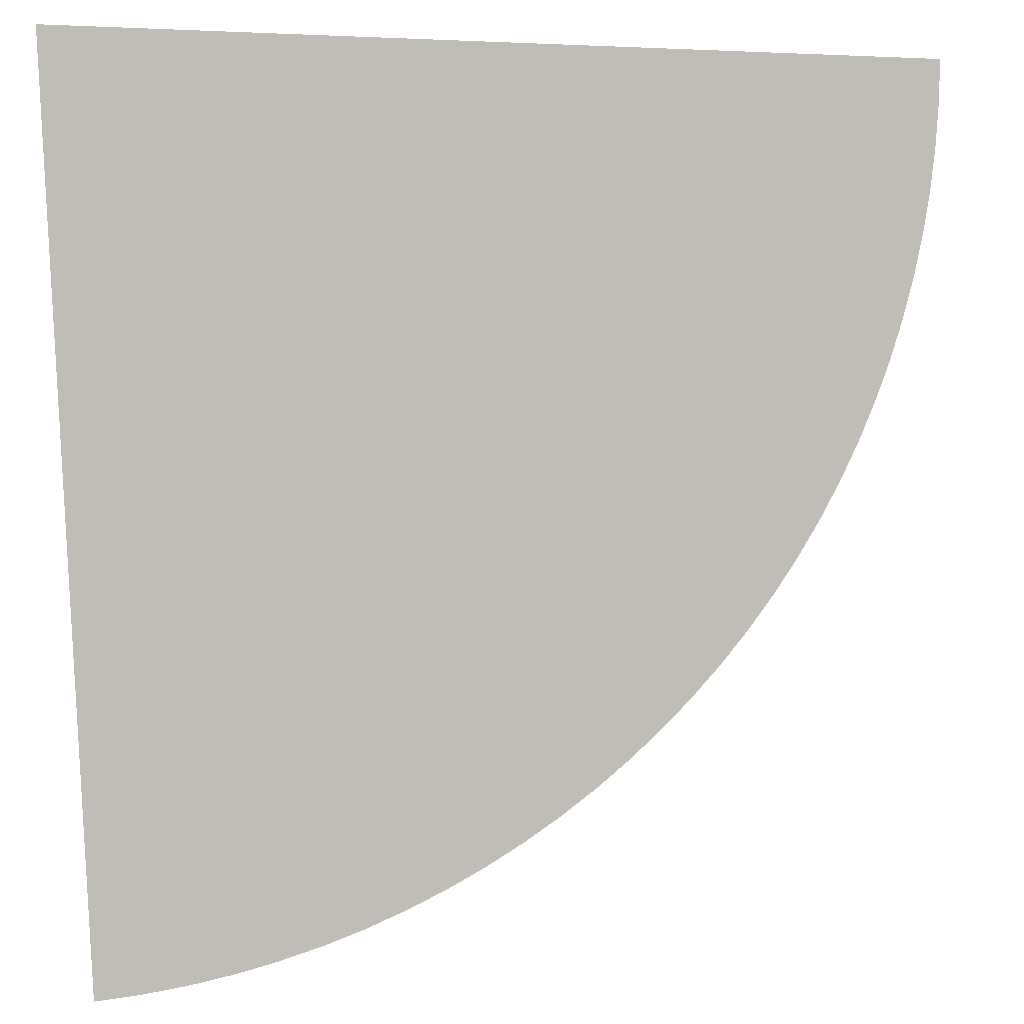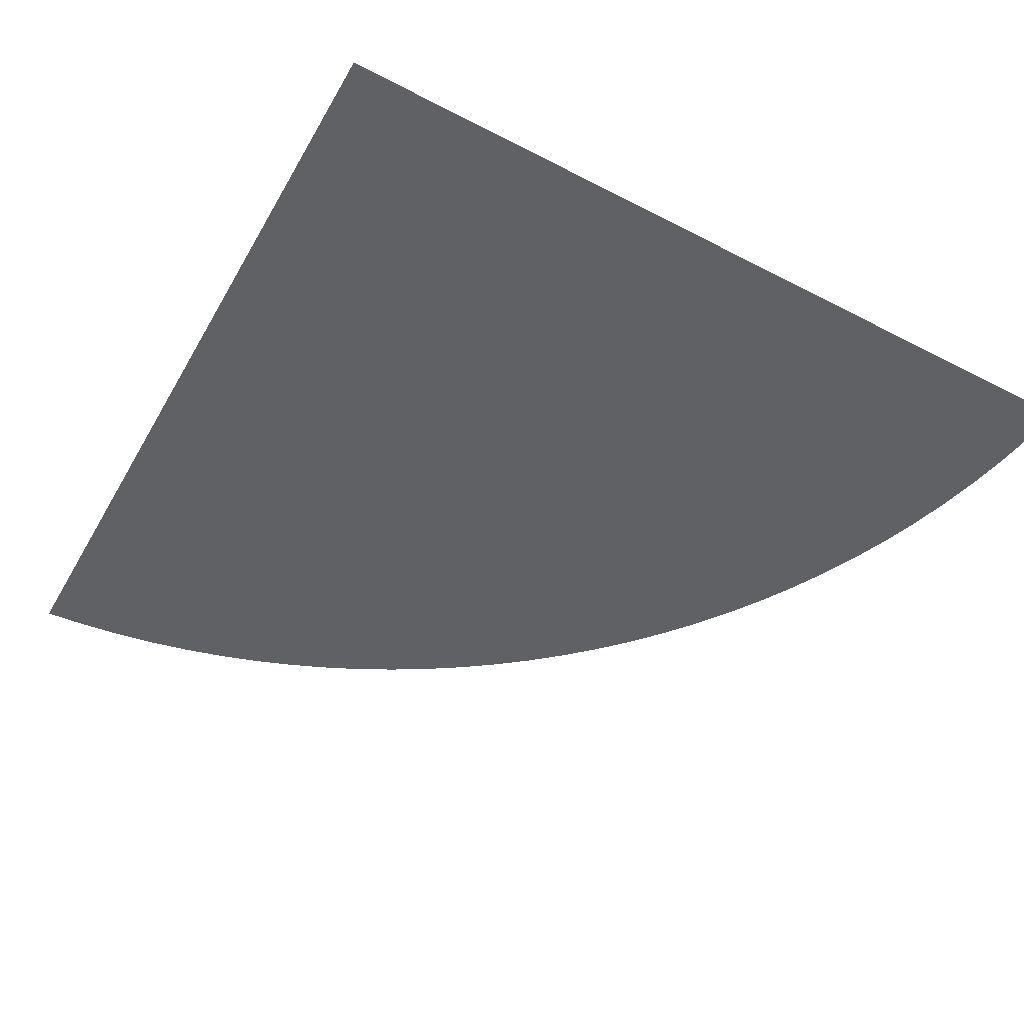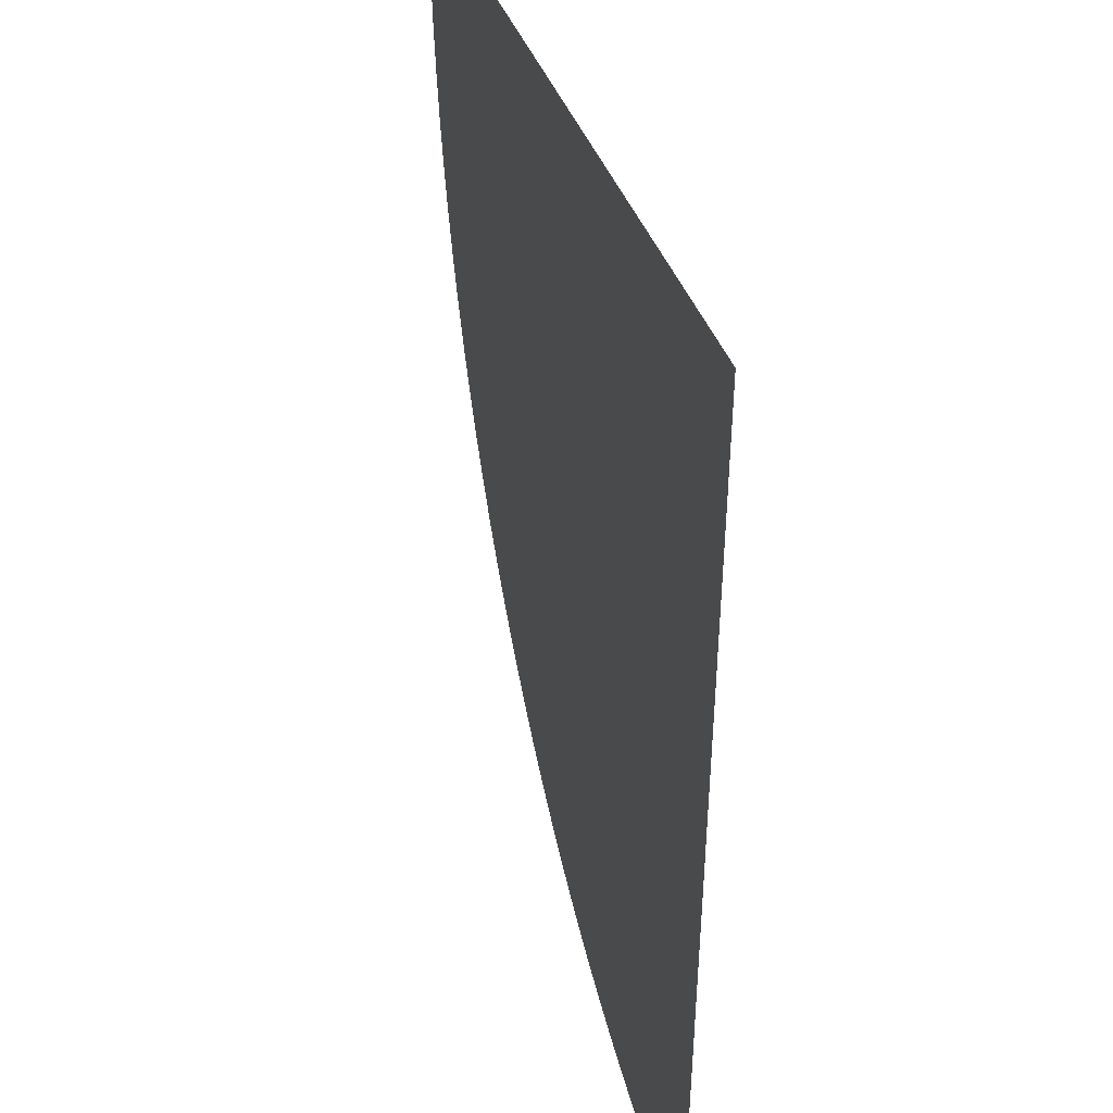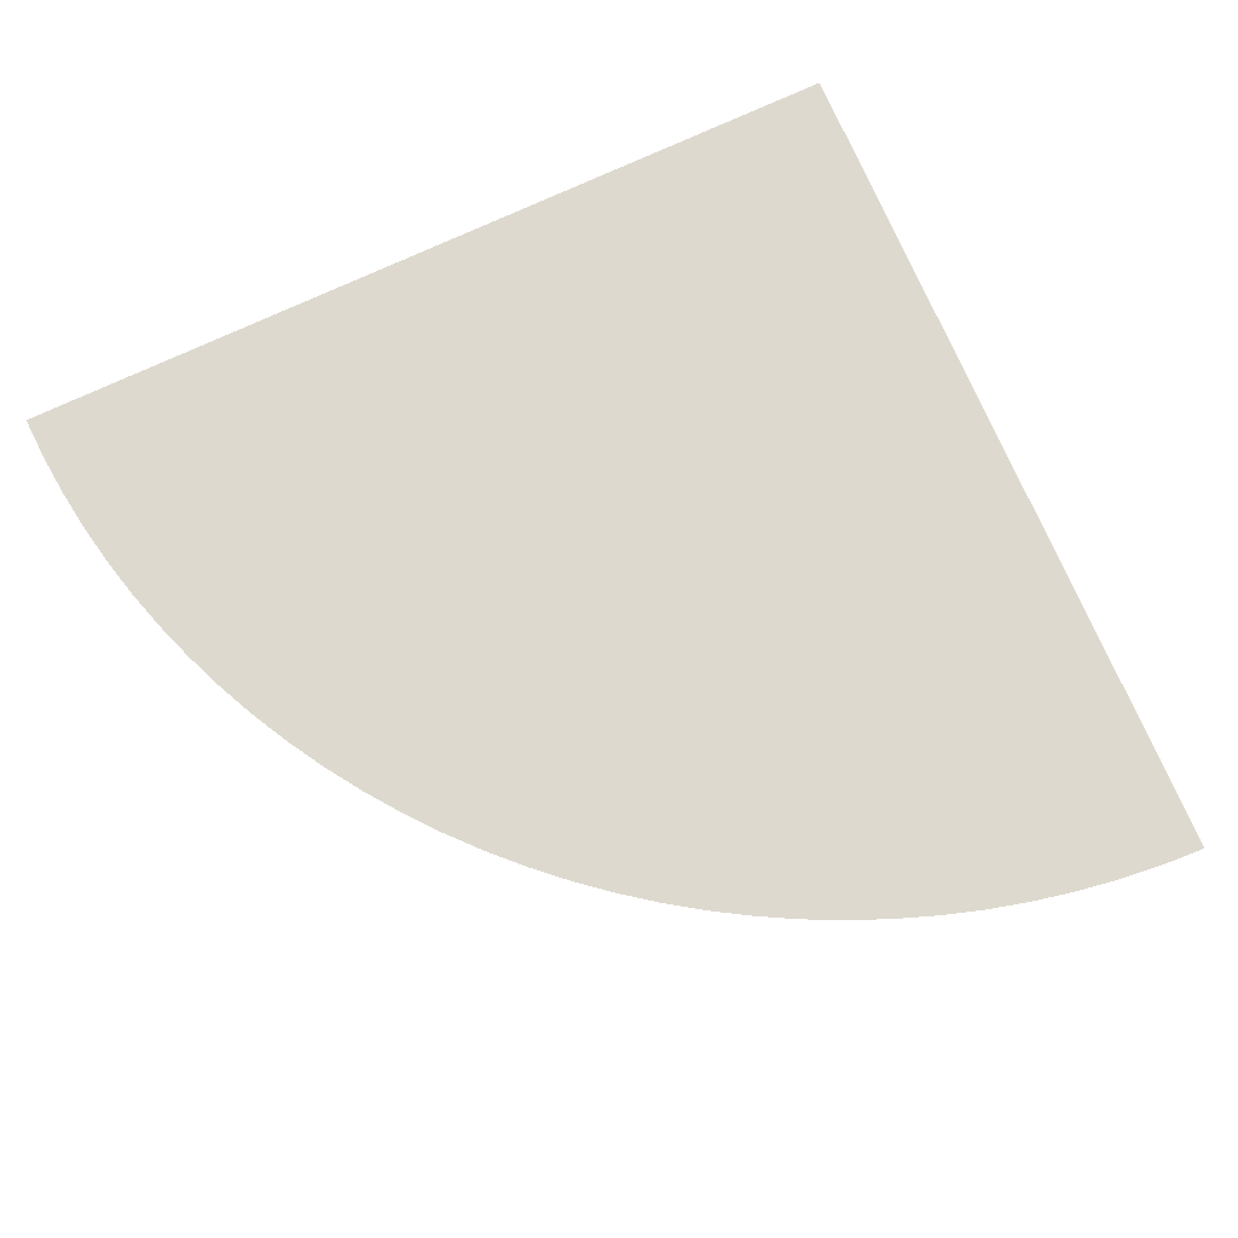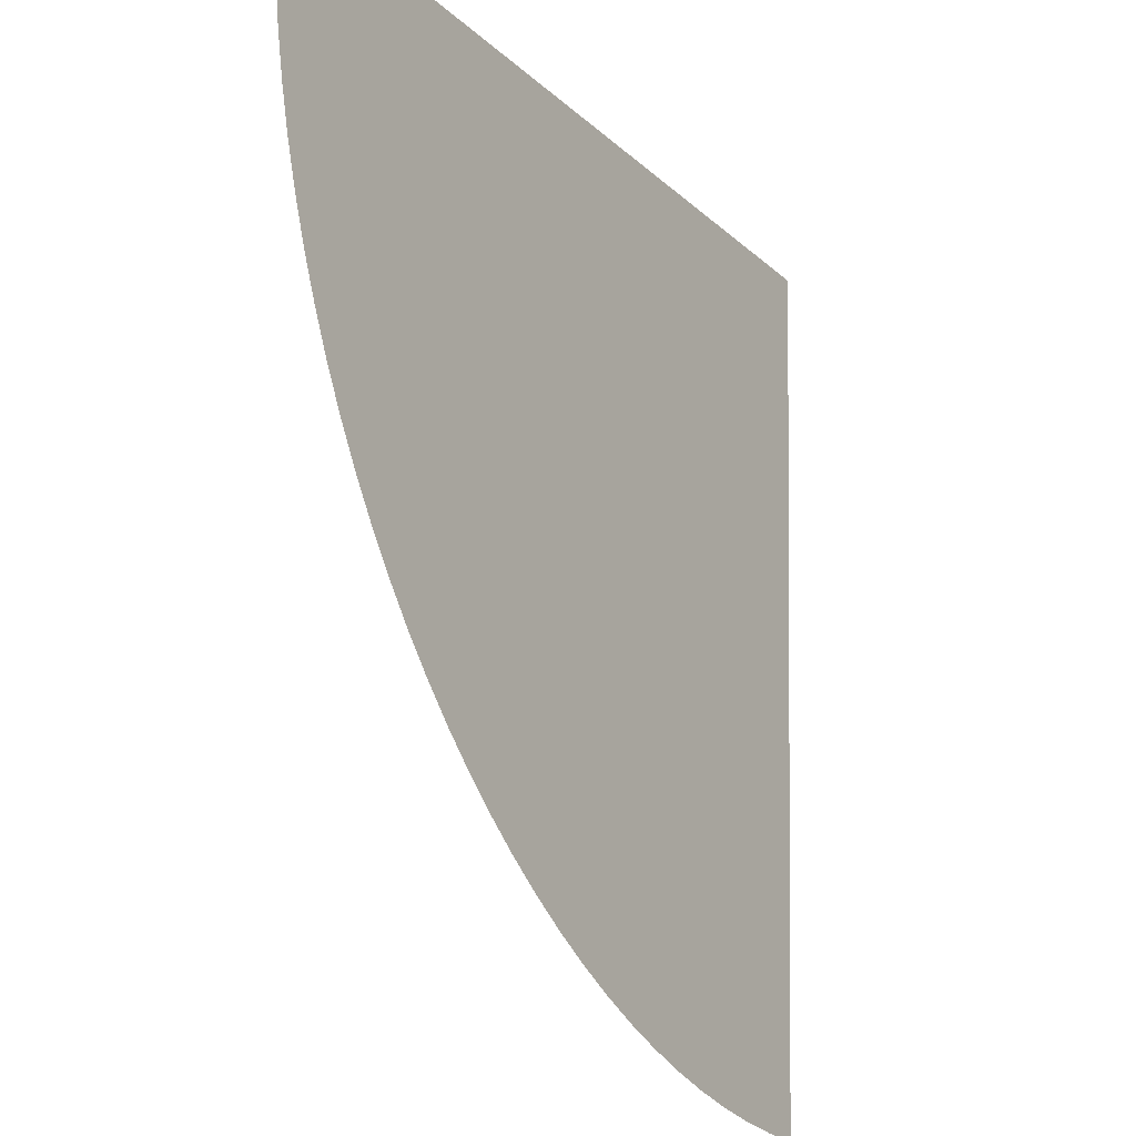
<metadata>
{"format":"obj","ext":"obj","renderer":"f3d","projection":"perspective","resolution":1024,"background":"white","views":[{"elev":3.2,"azim":-16.7,"up":"+Z"},{"elev":-45.7,"azim":-30.9,"up":"+Y"},{"elev":34.4,"azim":-105.4,"up":"+Z"},{"elev":71.6,"azim":154.5,"up":"+Y"},{"elev":-18.7,"azim":120.9,"up":"+Z"}]}
</metadata>
<code>
o PieSlice
v -0.5 0 0.5
v 0.5 0 0.5
v 0.4988 0 0.4509
v 0.4952 0 0.402
v 0.4892 0 0.3533
v 0.4808 0 0.3049
v 0.47 0 0.257
v 0.4569 0 0.2097
v 0.4415 0 0.1631
v 0.4239 0 0.1173
v 0.404 0 0.07244
v 0.3819 0 0.0286
v 0.3577 0 -0.0141
v 0.3315 0 -0.05557
v 0.3032 0 -0.0957
v 0.273 0 -0.1344
v 0.241 0 -0.1716
v 0.2071 0 -0.2071
v 0.1716 0 -0.241
v 0.1344 0 -0.273
v 0.0957 0 -0.3032
v 0.05557 0 -0.3315
v 0.0141 0 -0.3577
v -0.0286 0 -0.3819
v -0.07244 0 -0.404
v -0.1173 0 -0.4239
v -0.1631 0 -0.4415
v -0.2097 0 -0.4569
v -0.257 0 -0.47
v -0.3049 0 -0.4808
v -0.3533 0 -0.4892
v -0.402 0 -0.4952
v -0.4509 0 -0.4988
v -0.5 0 -0.5
f 1 2 3
f 1 3 4
f 1 4 5
f 1 5 6
f 1 6 7
f 1 7 8
f 1 8 9
f 1 9 10
f 1 10 11
f 1 11 12
f 1 12 13
f 1 13 14
f 1 14 15
f 1 15 16
f 1 16 17
f 1 17 18
f 1 18 19
f 1 19 20
f 1 20 21
f 1 21 22
f 1 22 23
f 1 23 24
f 1 24 25
f 1 25 26
f 1 26 27
f 1 27 28
f 1 28 29
f 1 29 30
f 1 30 31
f 1 31 32
f 1 32 33

</code>
